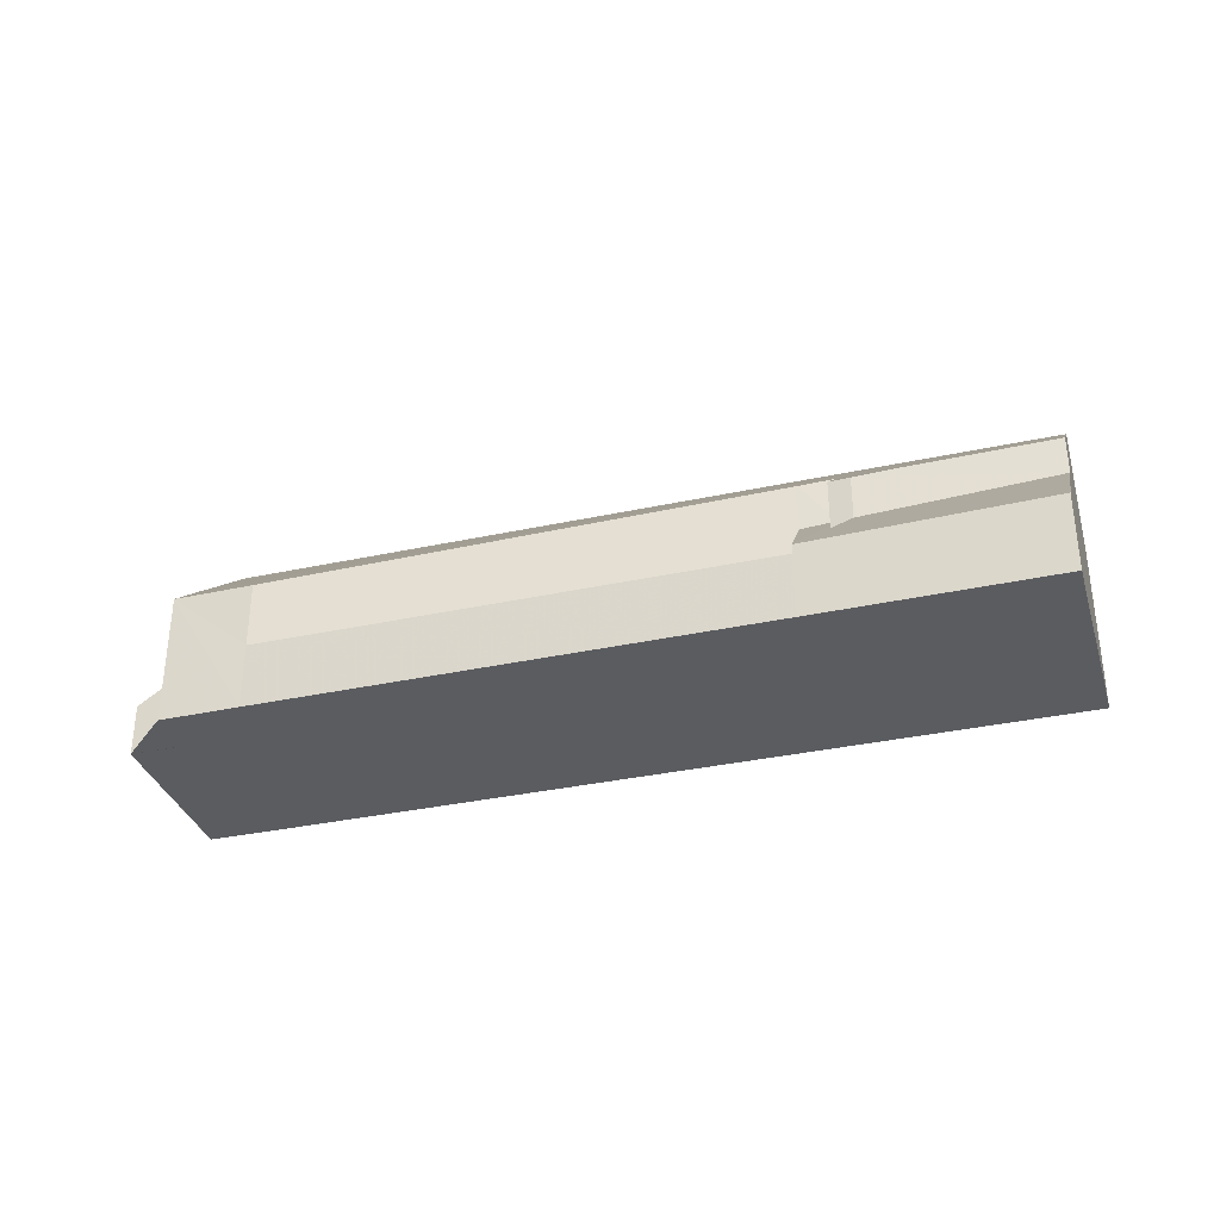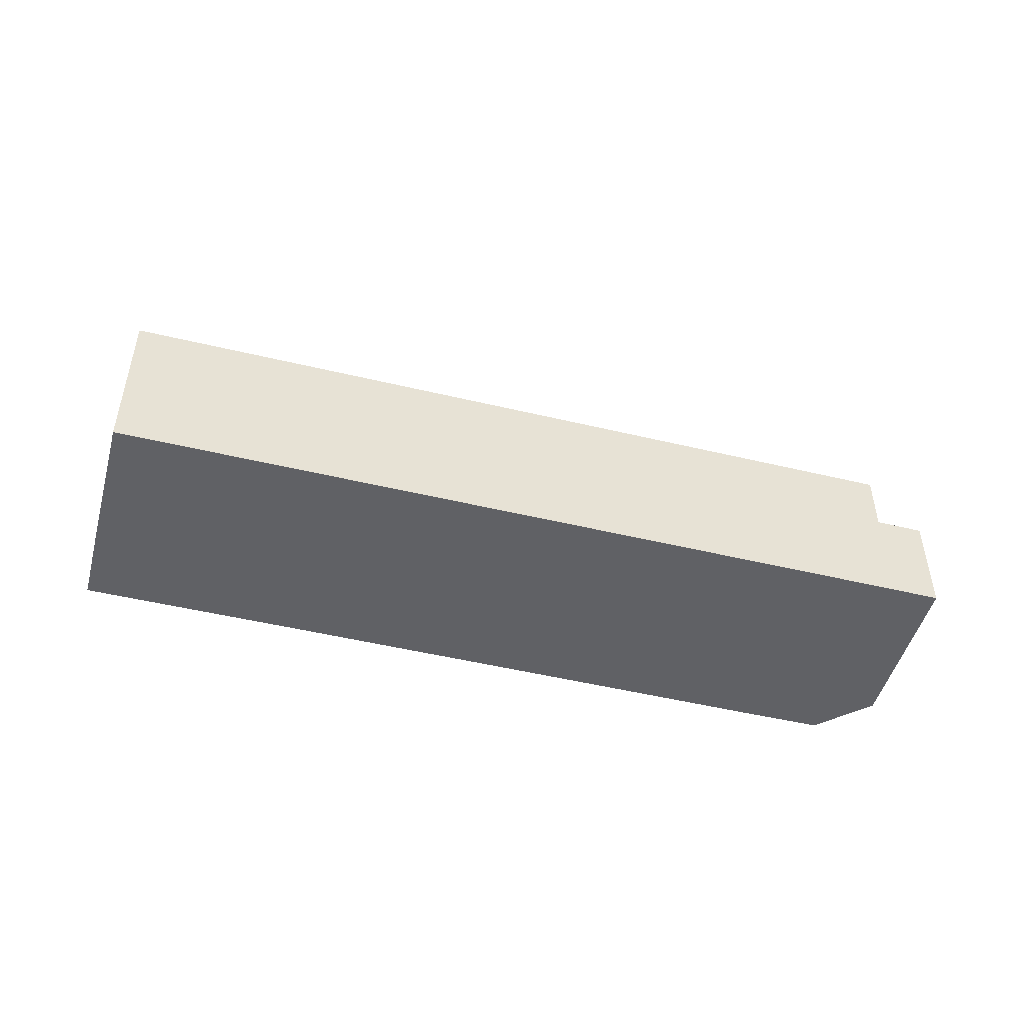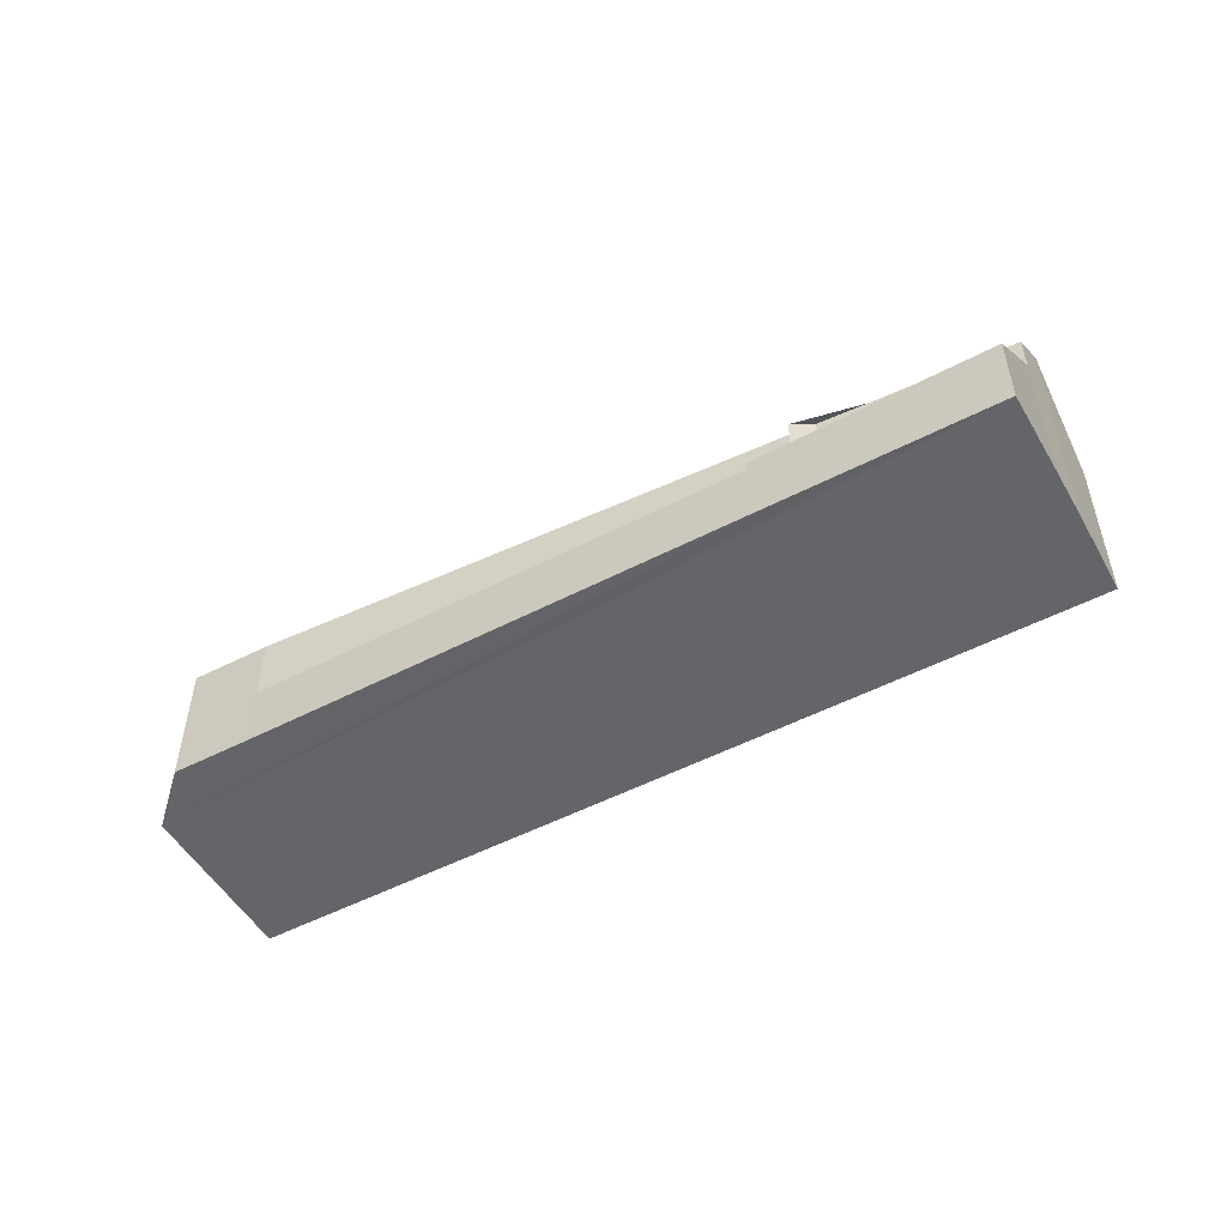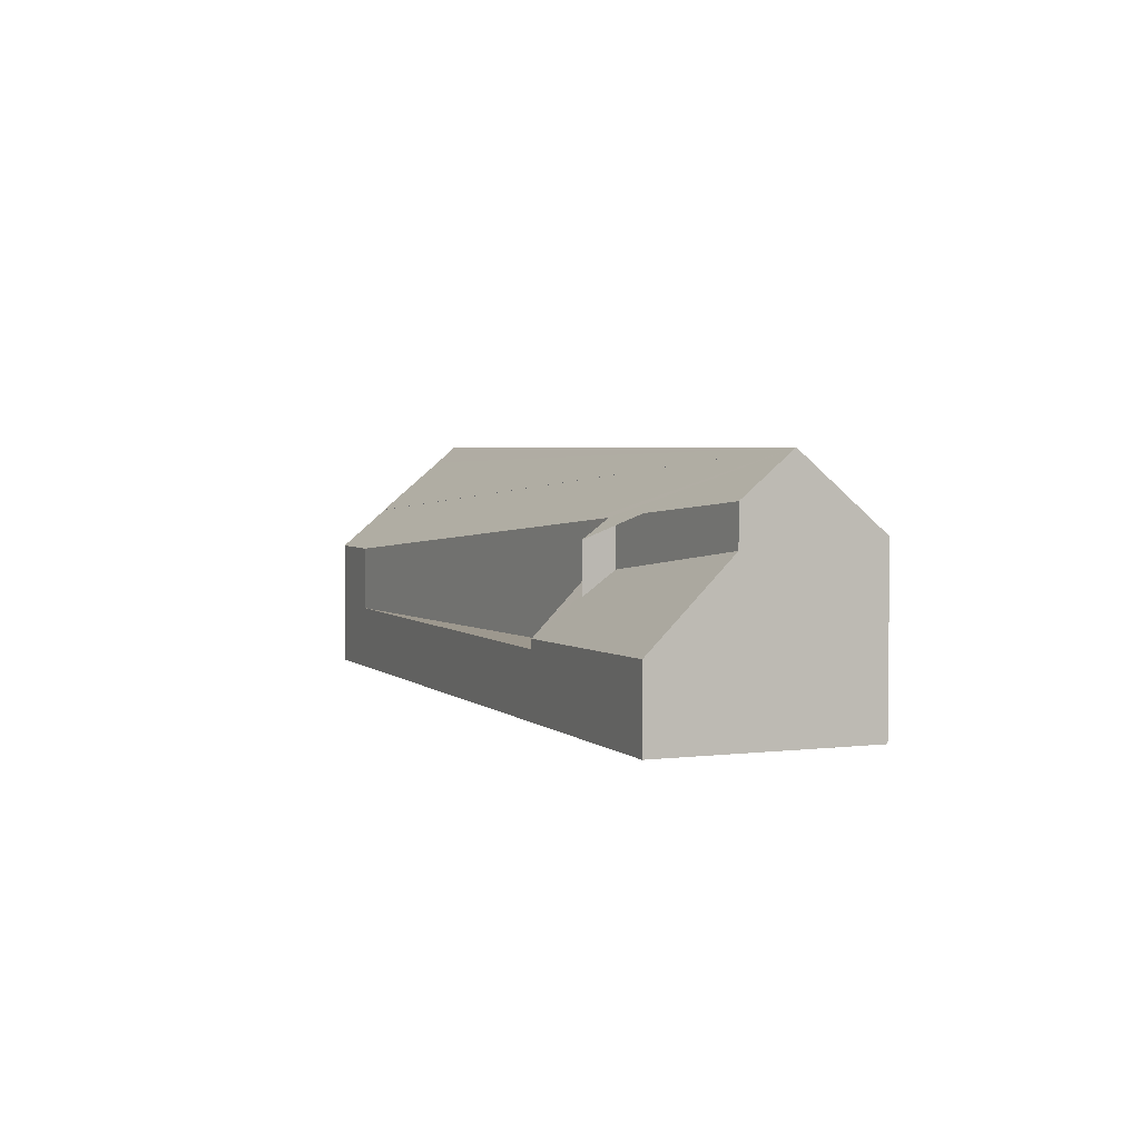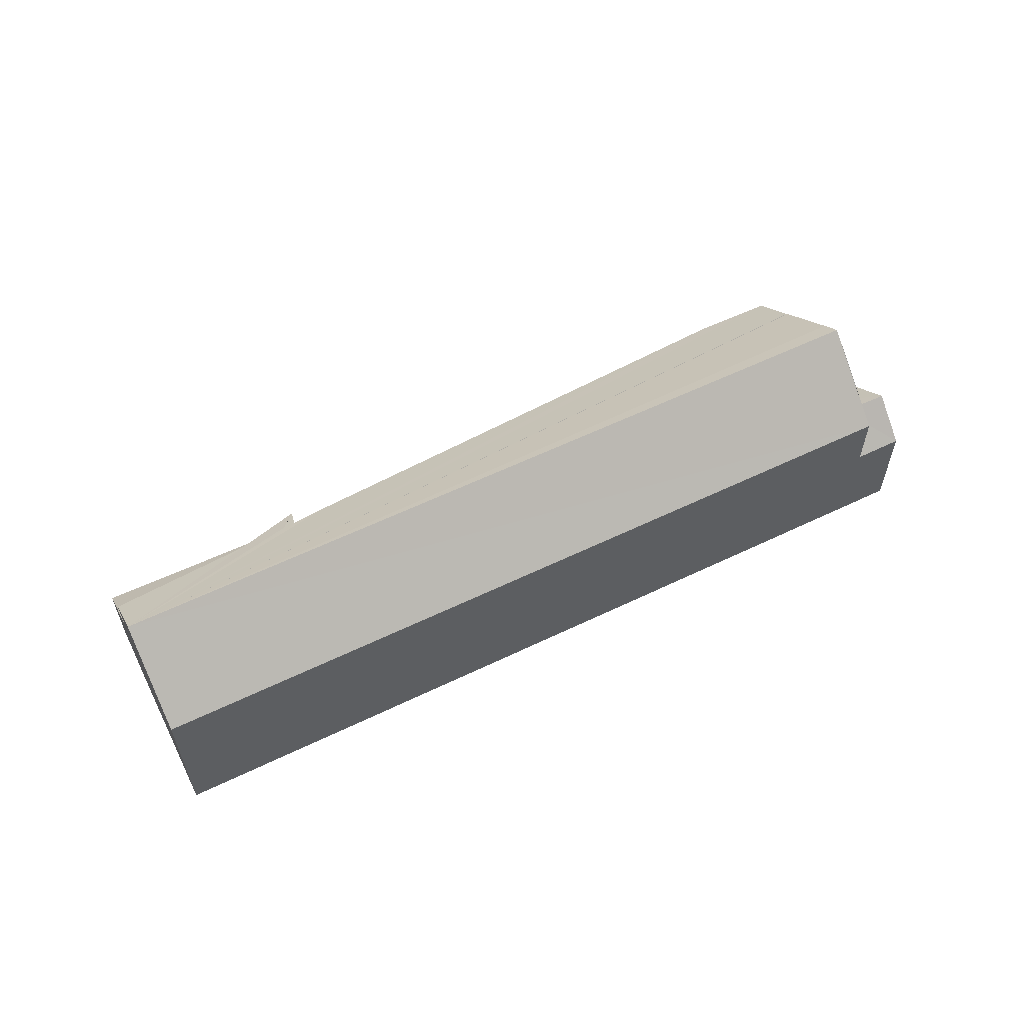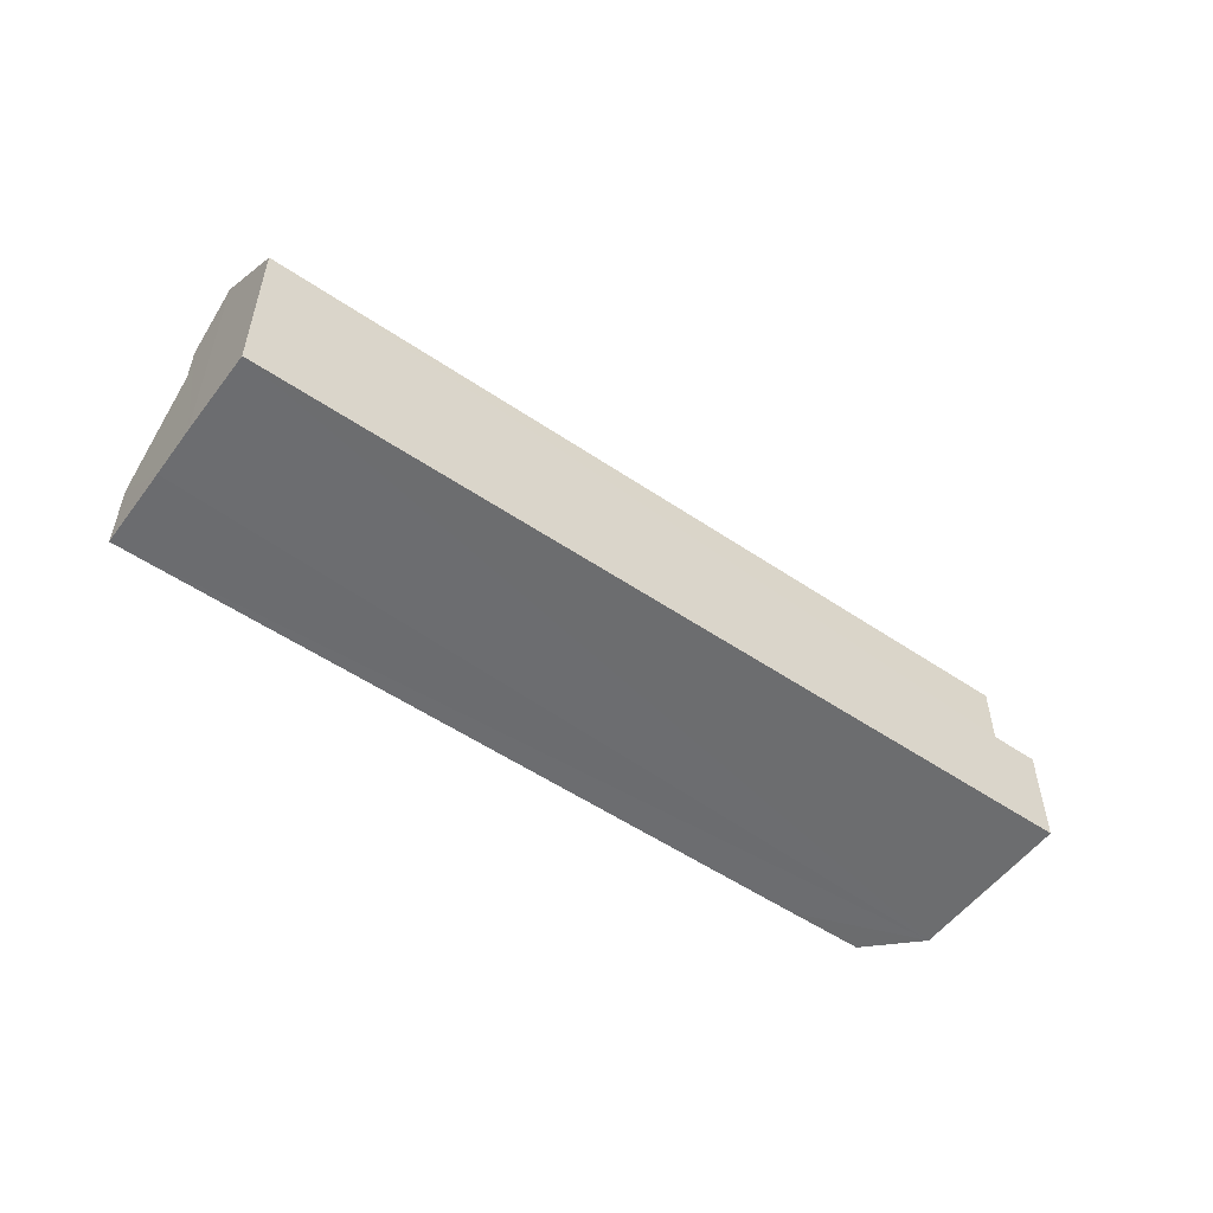
<metadata>
{"format":"obj","ext":"obj","renderer":"f3d","projection":"perspective","resolution":1024,"background":"white","views":[{"elev":-33.9,"azim":36.5,"up":"+Z"},{"elev":-48.6,"azim":-175.1,"up":"+Z"},{"elev":-51.5,"azim":49.4,"up":"+Z"},{"elev":3.4,"azim":87.4,"up":"+Z"},{"elev":59.0,"azim":173.6,"up":"+Z"},{"elev":-53.9,"azim":164.1,"up":"+Z"}]}
</metadata>
<code>
v 8.459e+04 4.463e+05 -0.171
v 8.459e+04 4.464e+05 -0.171
v 8.459e+04 4.464e+05 -0.171
v 8.459e+04 4.464e+05 -0.171
v 8.459e+04 4.464e+05 -0.171
v 8.463e+04 4.464e+05 -0.171
v 8.463e+04 4.464e+05 -0.171
v 8.463e+04 4.464e+05 -0.171
v 8.464e+04 4.464e+05 -0.171
v 8.463e+04 4.464e+05 -0.171
v 8.46e+04 4.463e+05 -0.171
v 8.46e+04 4.463e+05 -0.171
v 8.46e+04 4.463e+05 -0.171
v 8.46e+04 4.463e+05 -0.171
v 8.459e+04 4.464e+05 5.236
v 8.459e+04 4.464e+05 5.238
v 8.459e+04 4.464e+05 2.49
v 8.459e+04 4.463e+05 2.415
v 8.46e+04 4.464e+05 4.19
v 8.46e+04 4.464e+05 4.18
v 8.46e+04 4.464e+05 4.181
v 8.459e+04 4.464e+05 4.233
v 8.459e+04 4.464e+05 7.048
v 8.46e+04 4.463e+05 8.487
v 8.46e+04 4.463e+05 6.453
v 8.46e+04 4.463e+05 8.487
v 8.46e+04 4.463e+05 4.133
v 8.464e+04 4.464e+05 3.793
v 8.463e+04 4.464e+05 7.966
v 8.46e+04 4.463e+05 3.112
v 8.46e+04 4.463e+05 6.451
v 8.463e+04 4.464e+05 3.579
v 8.463e+04 4.464e+05 3.097
v 8.463e+04 4.464e+05 12.09
v 8.463e+04 4.464e+05 8.424
v 8.463e+04 4.464e+05 9.942
v 8.463e+04 4.464e+05 9.042
v 8.463e+04 4.464e+05 6.717
v 8.46e+04 4.464e+05 12.1
v 8.46e+04 4.464e+05 5.092
v 8.46e+04 4.464e+05 11.22
v 8.463e+04 4.464e+05 8.007
v 8.463e+04 4.464e+05 5.472
v 8.462e+04 4.464e+05 6.402
v 8.462e+04 4.464e+05 3.058
v 8.462e+04 4.464e+05 8.815
v 8.463e+04 4.464e+05 8.985
v 8.463e+04 4.464e+05 6.638
v 8.459e+04 4.464e+05 10.21
v 8.459e+04 4.464e+05 7.047
v 8.459e+04 4.464e+05 8.416
f 1 2 3 4 5 6 7 8 9 10 11 12 13 14
f 15 5 4 16
f 17 2 1 18
f 19 20 21
f 22 17 21
f 16 4 3 23
f 24 13 12 25
f 26 27 14 13 24
f 28 9 8 29
f 25 12 11 30 31
f 32 33 10 9 28
f 34 7 6 35
f 36 29 8 7 34
f 37 38 29 36
f 39 40 20 19 41
f 18 1 14 27
f 23 3 2 17 22
f 41 19 27 26
f 42 43 38 37
f 44 45 33 32
f 31 30 45 44 46
f 30 11 10 33
f 47 48 43 42
f 46 44 48 47
f 49 50 40 39
f 35 6 5 15 51
f 51 15 50 49
f 27 19 21 17 18
f 30 33 45
f 48 44 32 28 29 38 43
f 40 50 23 22 21 20
f 34 39 41 26 24 25 31 46 47 42 37 36
f 51 49 39 34 35
f 50 15 16 23

</code>
